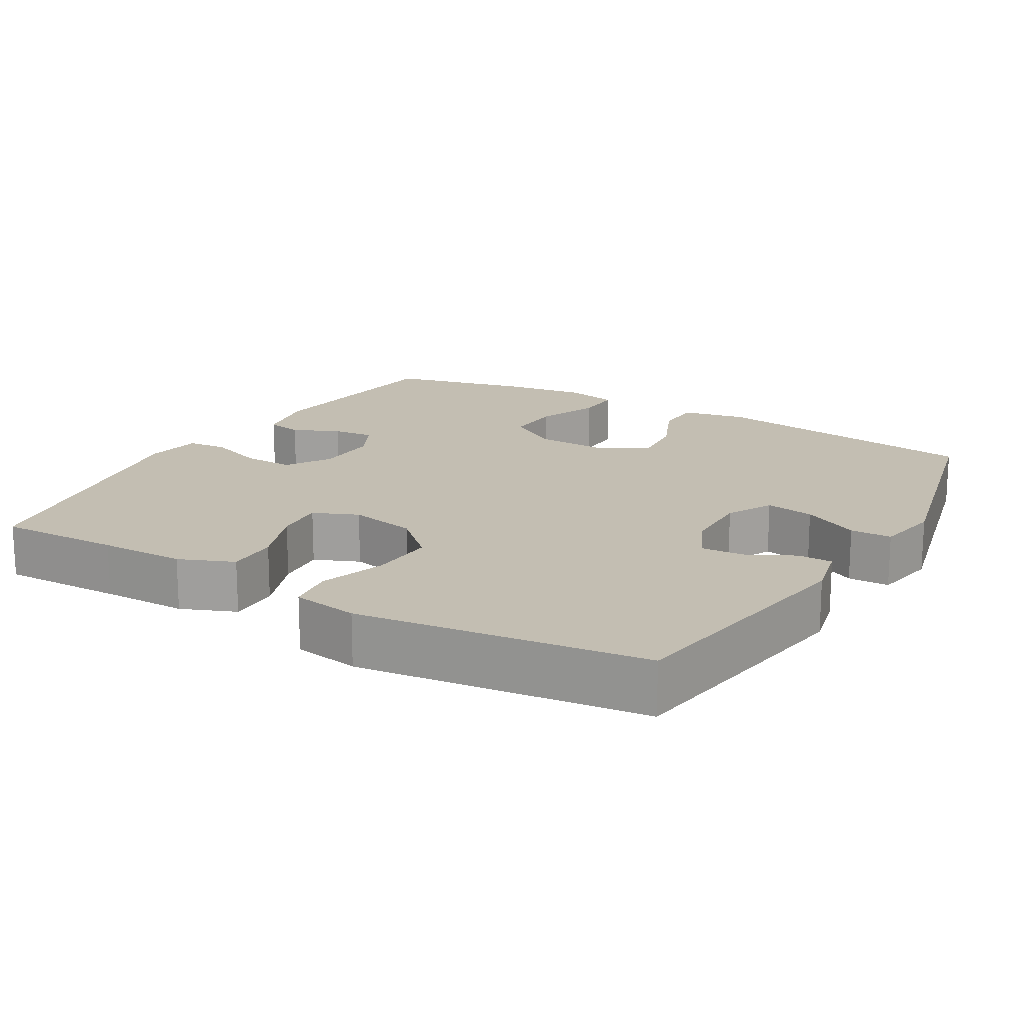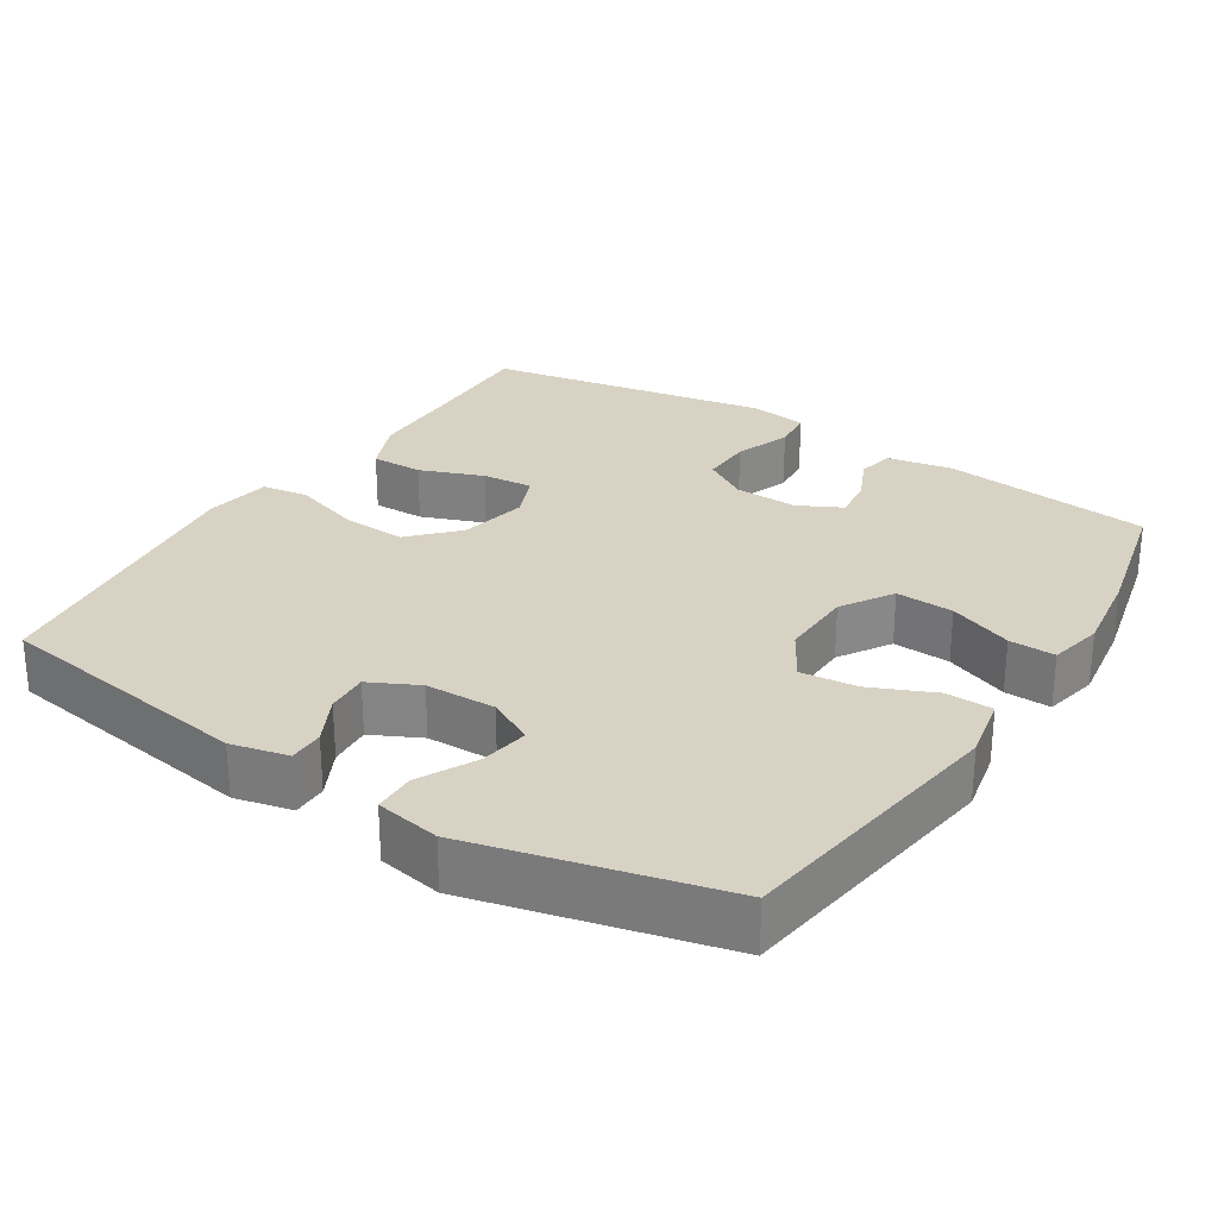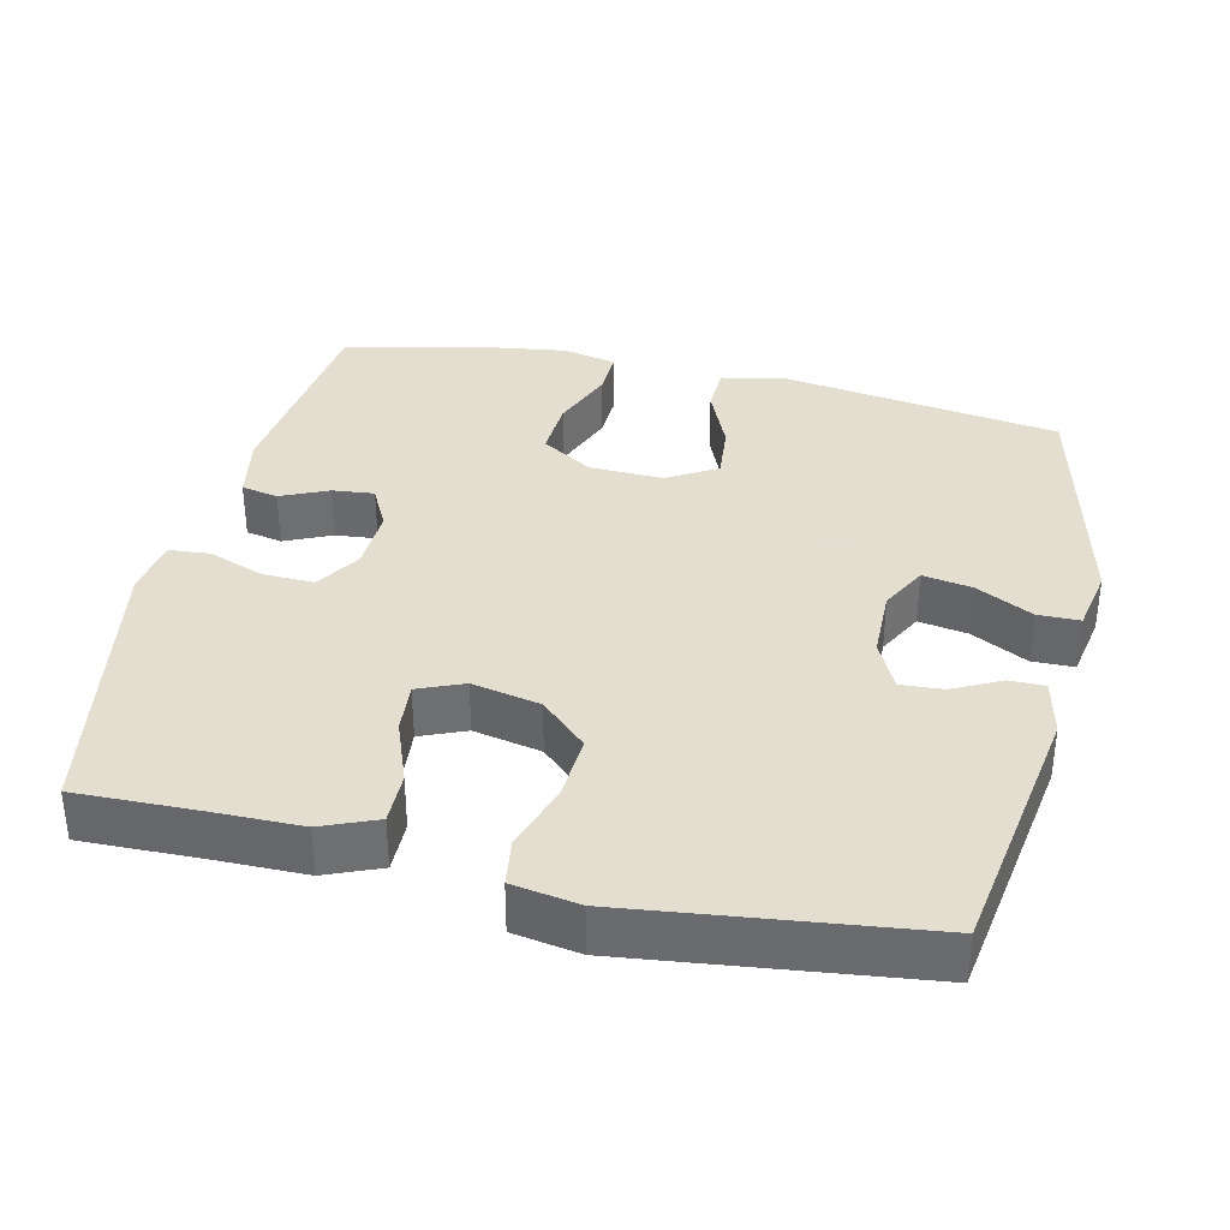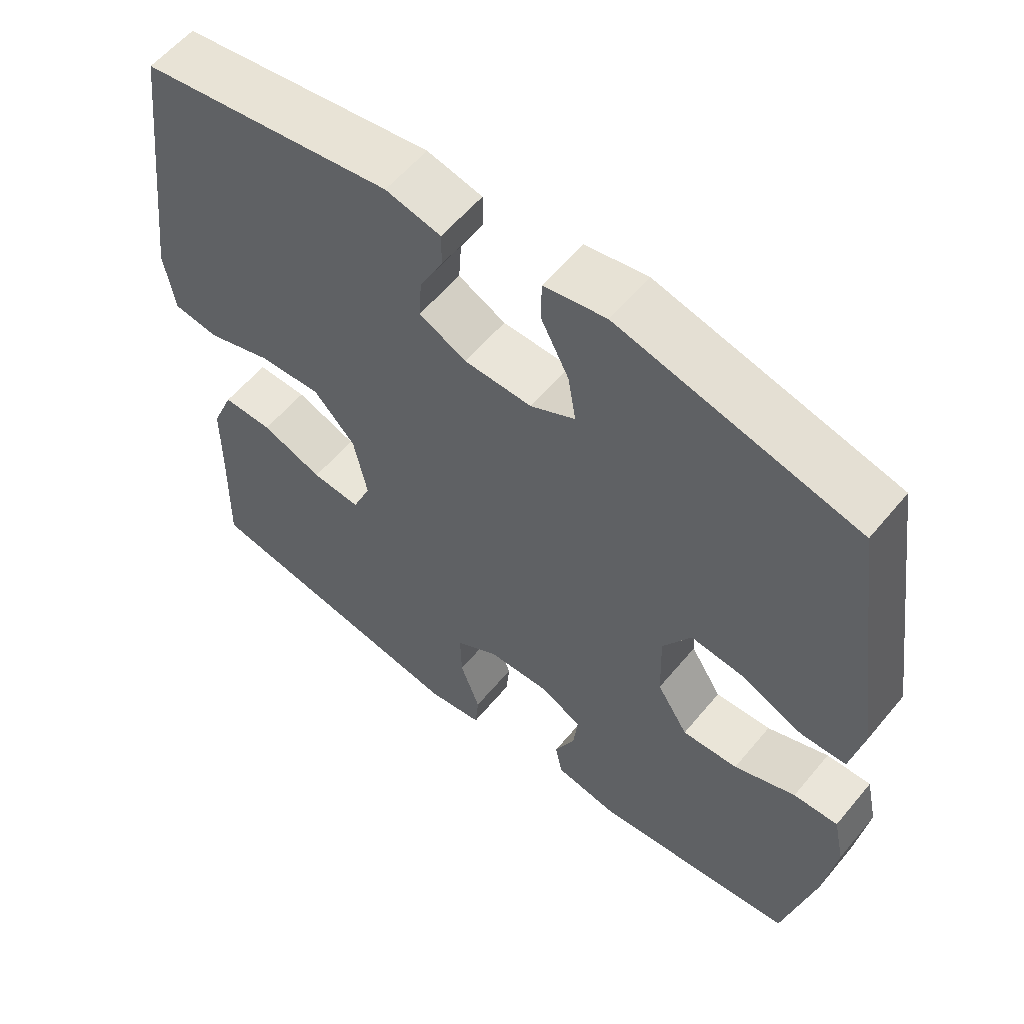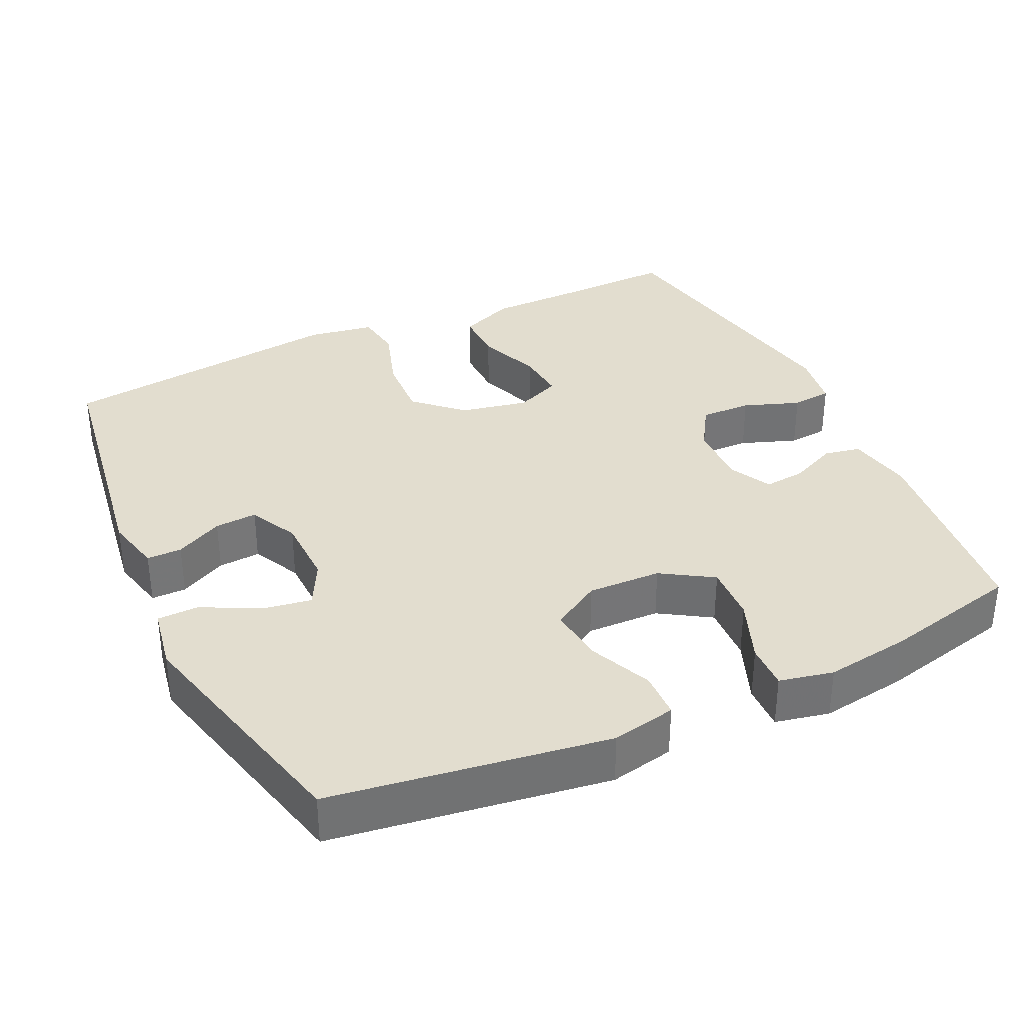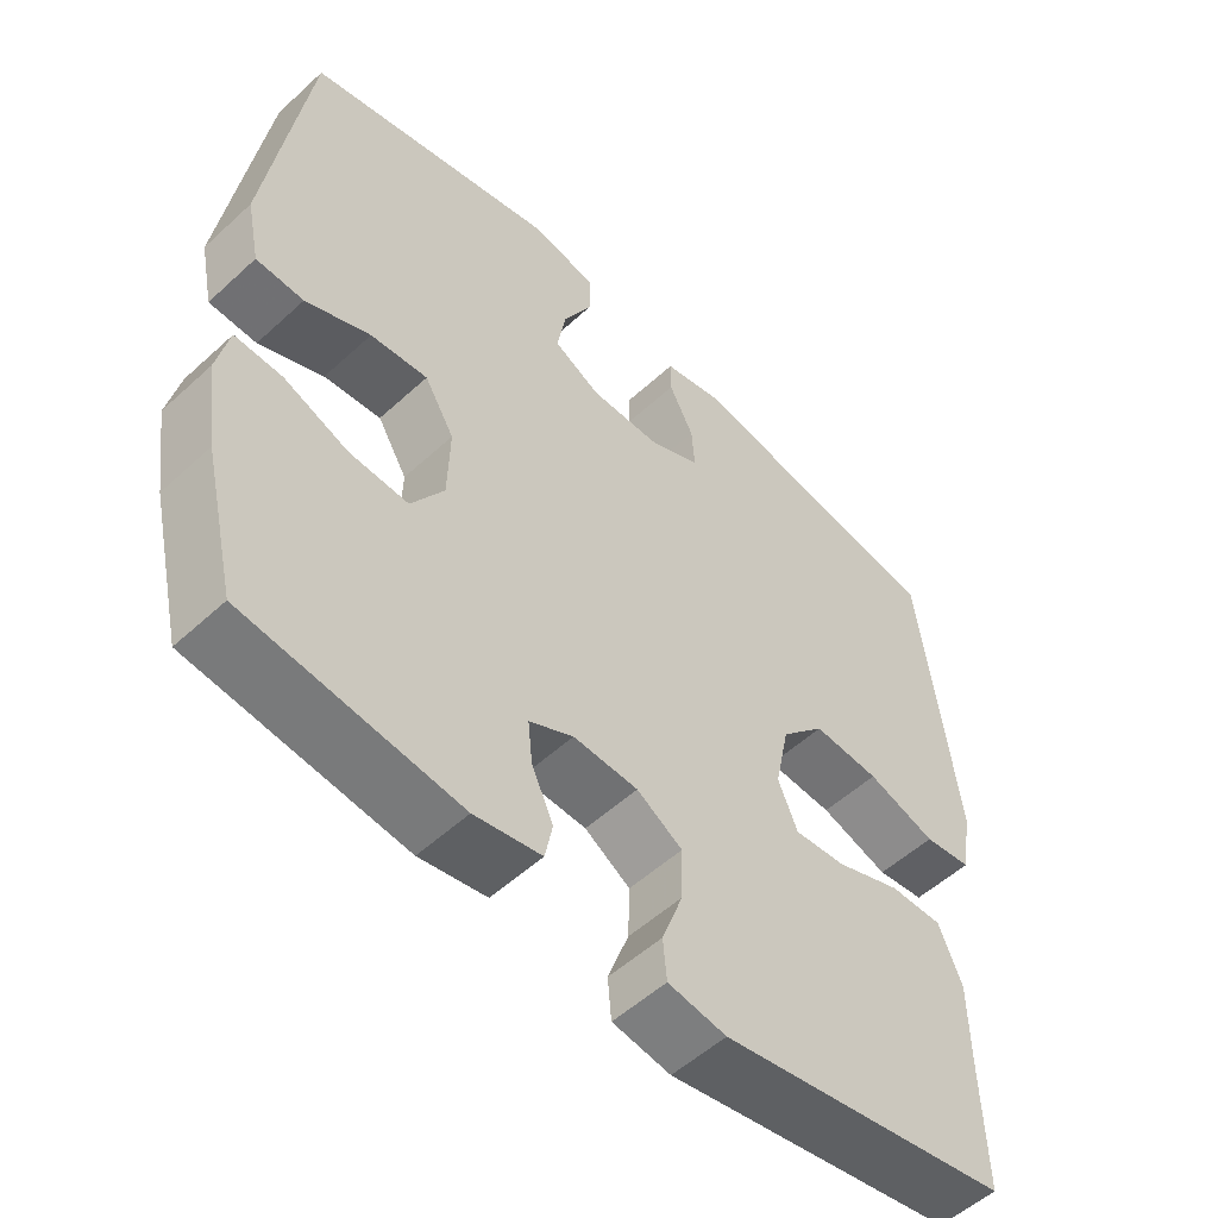
<metadata>
{"format":"obj","ext":"obj","renderer":"f3d","projection":"perspective","resolution":1024,"background":"white","views":[{"elev":17.4,"azim":-59.5,"up":"+Y"},{"elev":27.7,"azim":32.5,"up":"+Y"},{"elev":35.9,"azim":-76.9,"up":"+Y"},{"elev":58.0,"azim":39.3,"up":"+Z"},{"elev":34.8,"azim":64.7,"up":"+Y"},{"elev":-53.9,"azim":134.3,"up":"+Z"}]}
</metadata>
<code>
v -0.5 0.07 -0.5
v -0.496 0.07 -0.332
v -0.495 0.07 -0.214
v -0.464 0.07 -0.139
v -0.393 0.07 -0.14
v -0.306 0.07 -0.173
v -0.237 0.07 -0.179
v -0.211 0.07 -0.117
v -0.23 0.07 -0.024
v -0.289 0.07 0.039
v -0.378 0.07 0.034
v -0.47 0.07 0.004
v -0.534 0.07 0.013
v -0.549 0.07 0.104
v -0.5 0.07 0.5
v -0.142 0.07 0.555
v -0.064 0.07 0.537
v -0.064 0.07 0.489
v -0.097 0.07 0.424
v -0.101 0.07 0.366
v -0.034 0.07 0.333
v 0.062 0.07 0.331
v 0.125 0.07 0.364
v 0.114 0.07 0.431
v 0.074 0.07 0.509
v 0.075 0.07 0.566
v 0.163 0.07 0.582
v 0.5 0.07 0.5
v 0.555 0.07 0.121
v 0.537 0.07 0.033
v 0.473 0.07 0.031
v 0.386 0.07 0.069
v 0.309 0.07 0.077
v 0.269 0.07 0.01
v 0.272 0.07 -0.091
v 0.316 0.07 -0.161
v 0.395 0.07 -0.157
v 0.482 0.07 -0.123
v 0.545 0.07 -0.121
v 0.561 0.07 -0.195
v 0.544 0.07 -0.312
v 0.5 0.07 -0.5
v 0.214 0.07 -0.533
v 0.124 0.07 -0.516
v 0.114 0.07 -0.466
v 0.143 0.07 -0.402
v 0.149 0.07 -0.345
v 0.09 0.07 -0.315
v 0.003 0.07 -0.318
v -0.058 0.07 -0.356
v -0.056 0.07 -0.426
v -0.028 0.07 -0.503
v -0.033 0.07 -0.558
v -0.111 0.07 -0.57
v -0.5 0 -0.5
v -0.496 0 -0.332
v -0.495 0 -0.214
v -0.464 0 -0.139
v -0.393 0 -0.14
v -0.306 0 -0.173
v -0.237 0 -0.179
v -0.211 0 -0.117
v -0.23 0 -0.024
v -0.289 0 0.039
v -0.378 0 0.034
v -0.47 0 0.004
v -0.534 0 0.013
v -0.549 0 0.104
v -0.5 0 0.5
v -0.142 0 0.555
v -0.064 0 0.537
v -0.064 0 0.489
v -0.097 0 0.424
v -0.101 0 0.366
v -0.034 0 0.333
v 0.062 0 0.331
v 0.125 0 0.364
v 0.114 0 0.431
v 0.074 0 0.509
v 0.075 0 0.566
v 0.163 0 0.582
v 0.5 0 0.5
v 0.555 0 0.121
v 0.537 0 0.033
v 0.473 0 0.031
v 0.386 0 0.069
v 0.309 0 0.077
v 0.269 0 0.01
v 0.272 0 -0.091
v 0.316 0 -0.161
v 0.395 0 -0.157
v 0.482 0 -0.123
v 0.545 0 -0.121
v 0.561 0 -0.195
v 0.544 0 -0.312
v 0.5 0 -0.5
v 0.214 0 -0.533
v 0.124 0 -0.516
v 0.114 0 -0.466
v 0.143 0 -0.402
v 0.149 0 -0.345
v 0.09 0 -0.315
v 0.003 0 -0.318
v -0.058 0 -0.356
v -0.056 0 -0.426
v -0.028 0 -0.503
v -0.033 0 -0.558
v -0.111 0 -0.57
f 54 1 2
f 53 54 2
f 52 53 2
f 51 52 2
f 4 5 6
f 3 4 6
f 2 3 6
f 51 2 6
f 50 51 6
f 49 50 6 7
f 48 49 7 8
f 47 48 8 9
f 44 45 46
f 43 44 46
f 42 43 46
f 41 42 46
f 40 41 46
f 39 40 46
f 38 39 46
f 37 38 46
f 36 37 46 47
f 47 9 10
f 36 47 10
f 35 36 10
f 30 31 32
f 29 30 32
f 28 29 32
f 27 28 32
f 26 27 32
f 25 26 32
f 24 25 32
f 23 24 32 33
f 22 23 33 34
f 17 18 19
f 16 17 19
f 15 16 19
f 14 15 19
f 13 14 19
f 12 13 19
f 11 12 19
f 10 11 19 20
f 34 35 10
f 22 34 10
f 21 22 10
f 10 20 21
f 56 55 108
f 56 108 107
f 56 107 106
f 56 106 105
f 60 59 58
f 60 58 57
f 60 57 56
f 60 56 105
f 60 105 104
f 61 60 104 103
f 62 61 103 102
f 63 62 102 101
f 100 99 98
f 100 98 97
f 100 97 96
f 100 96 95
f 100 95 94
f 100 94 93
f 100 93 92
f 100 92 91
f 101 100 91 90
f 64 63 101
f 64 101 90
f 64 90 89
f 86 85 84
f 86 84 83
f 86 83 82
f 86 82 81
f 86 81 80
f 86 80 79
f 86 79 78
f 87 86 78 77
f 88 87 77 76
f 73 72 71
f 73 71 70
f 73 70 69
f 73 69 68
f 73 68 67
f 73 67 66
f 73 66 65
f 74 73 65 64
f 64 89 88
f 64 88 76
f 64 76 75
f 75 74 64
f 1 55 56 2
f 2 56 57 3
f 3 57 58 4
f 4 58 59 5
f 5 59 60 6
f 6 60 61 7
f 7 61 62 8
f 8 62 63 9
f 9 63 64 10
f 10 64 65 11
f 11 65 66 12
f 12 66 67 13
f 13 67 68 14
f 14 68 69 15
f 15 69 70 16
f 16 70 71 17
f 17 71 72 18
f 18 72 73 19
f 19 73 74 20
f 20 74 75 21
f 21 75 76 22
f 22 76 77 23
f 23 77 78 24
f 24 78 79 25
f 25 79 80 26
f 26 80 81 27
f 27 81 82 28
f 28 82 83 29
f 29 83 84 30
f 30 84 85 31
f 31 85 86 32
f 32 86 87 33
f 33 87 88 34
f 34 88 89 35
f 35 89 90 36
f 36 90 91 37
f 37 91 92 38
f 38 92 93 39
f 39 93 94 40
f 40 94 95 41
f 41 95 96 42
f 42 96 97 43
f 43 97 98 44
f 44 98 99 45
f 45 99 100 46
f 46 100 101 47
f 47 101 102 48
f 48 102 103 49
f 49 103 104 50
f 50 104 105 51
f 51 105 106 52
f 52 106 107 53
f 53 107 108 54
f 54 108 55 1

</code>
